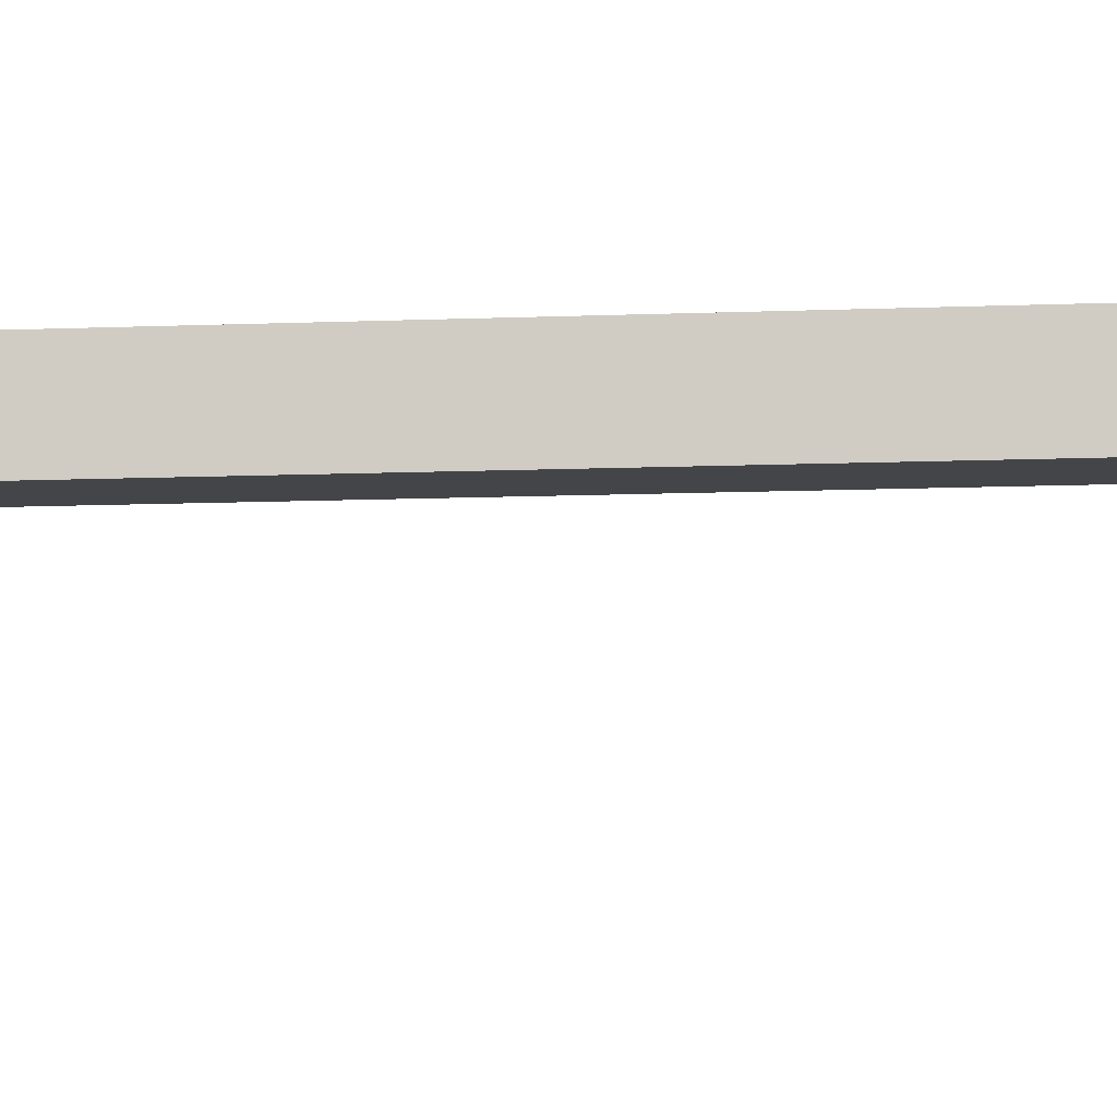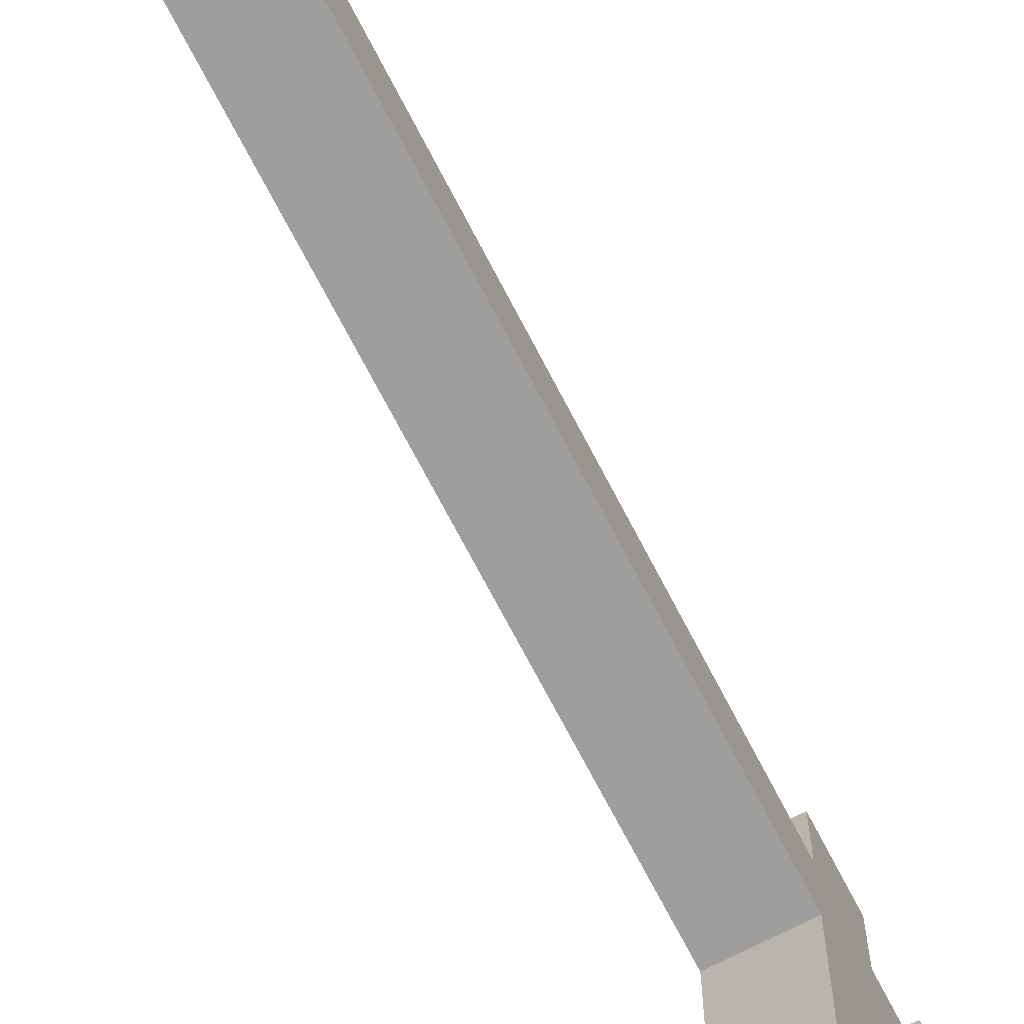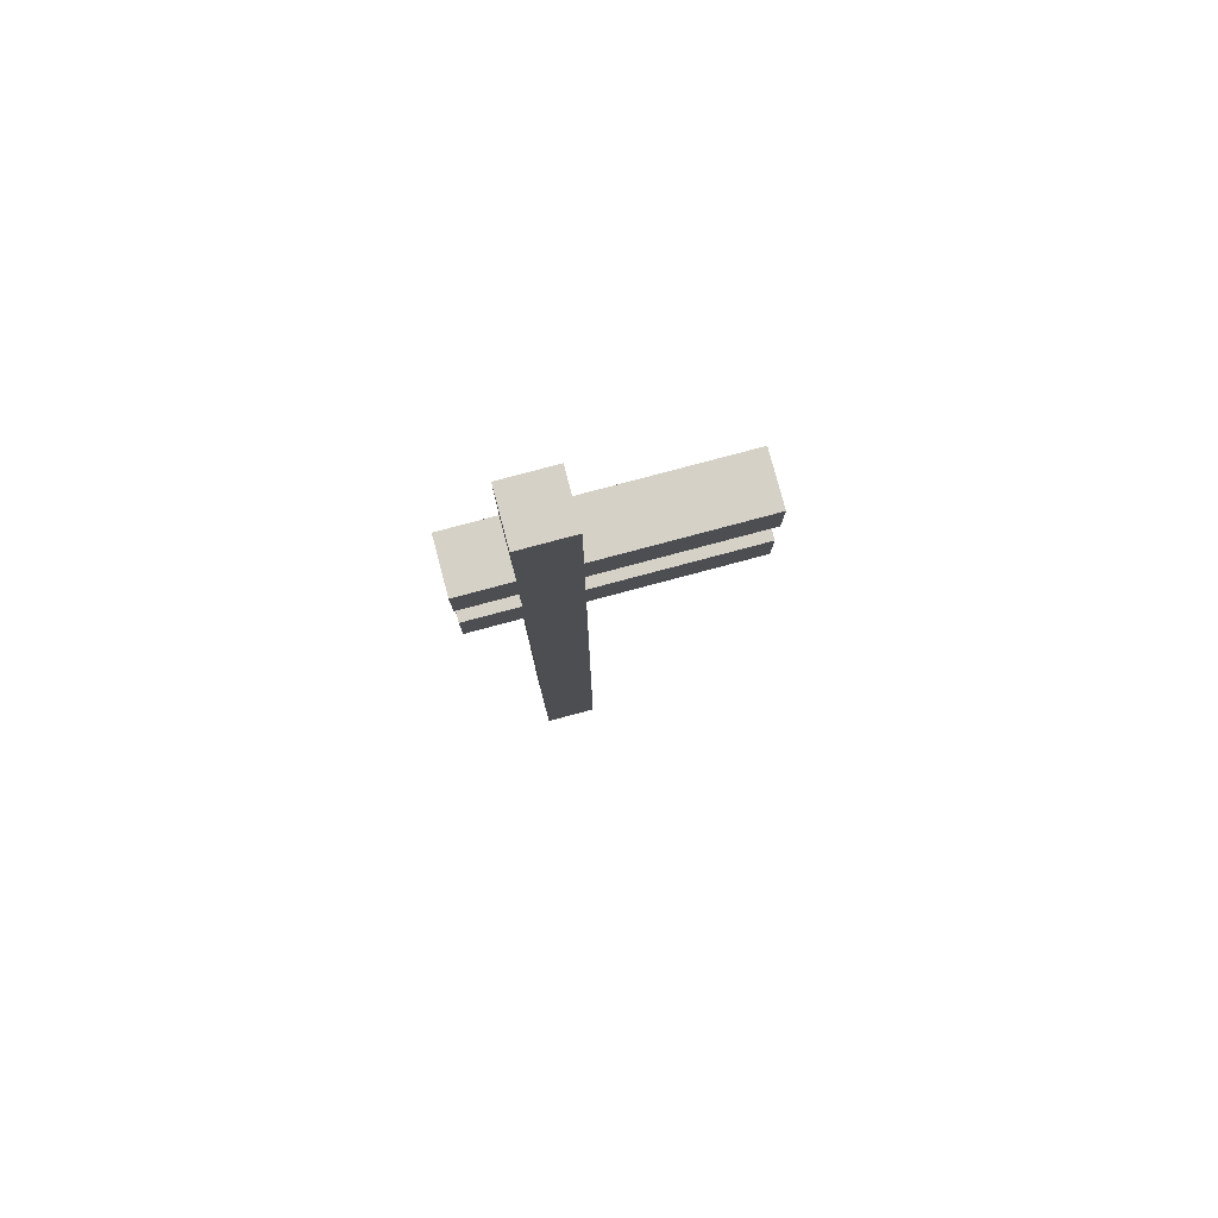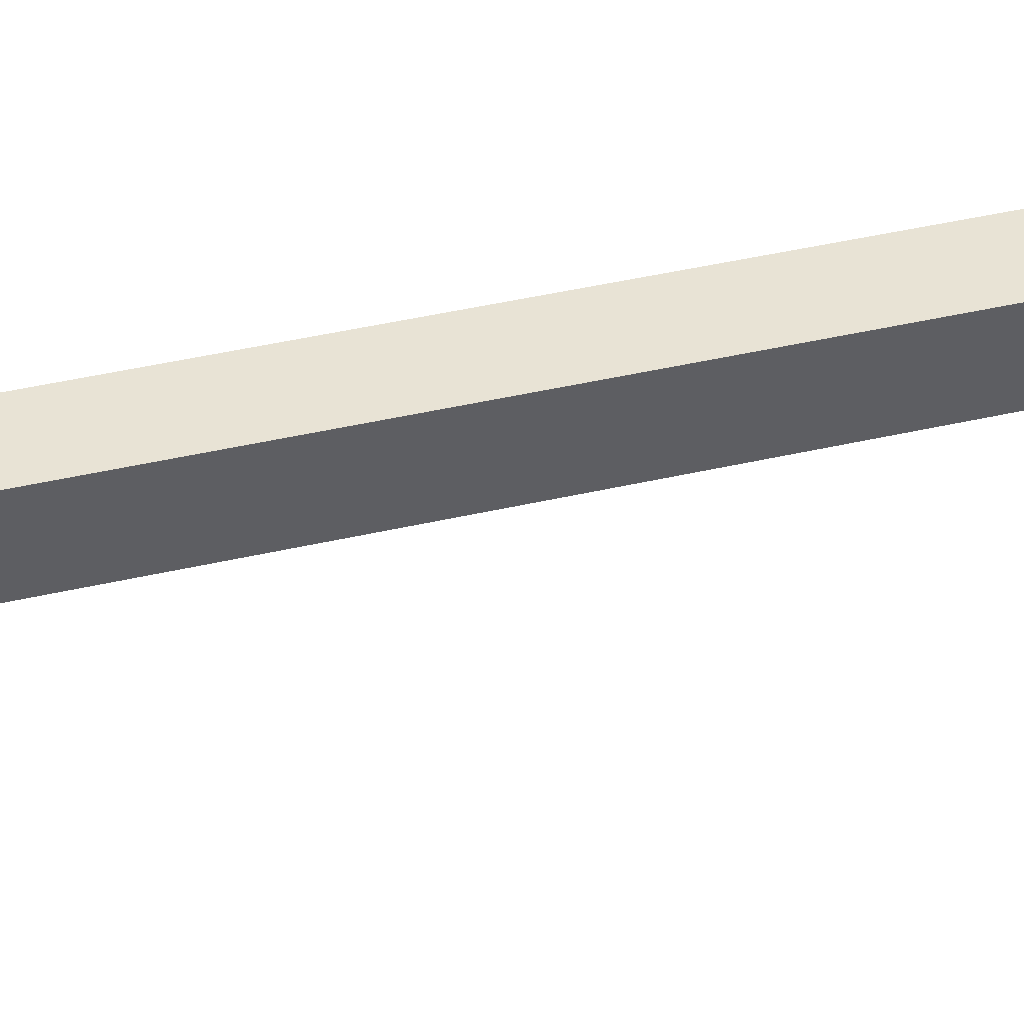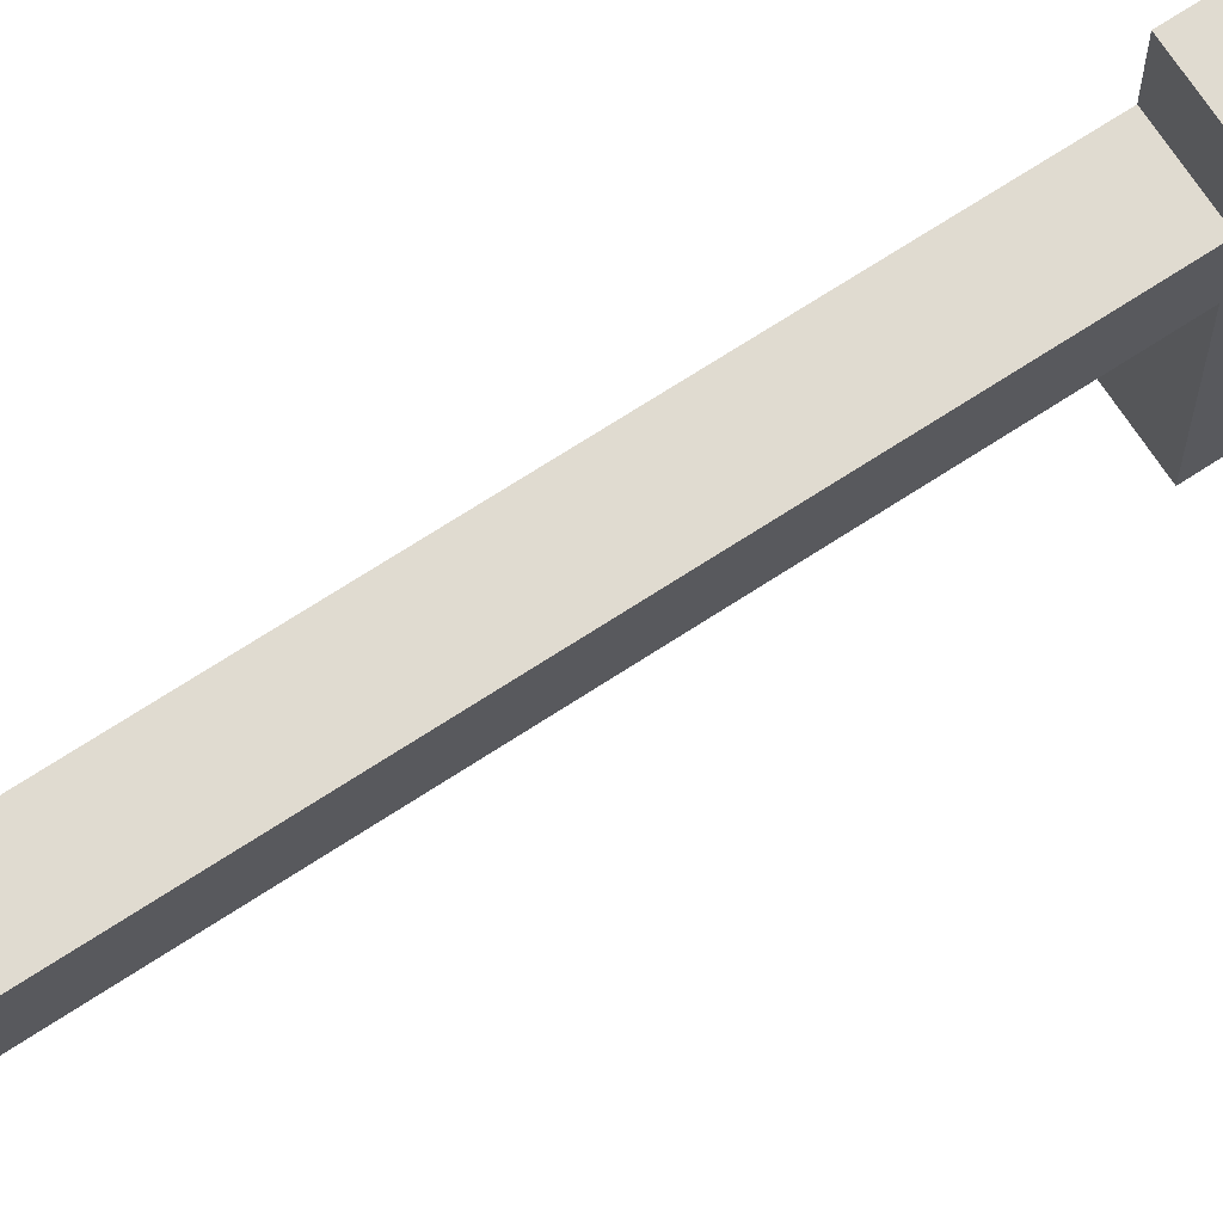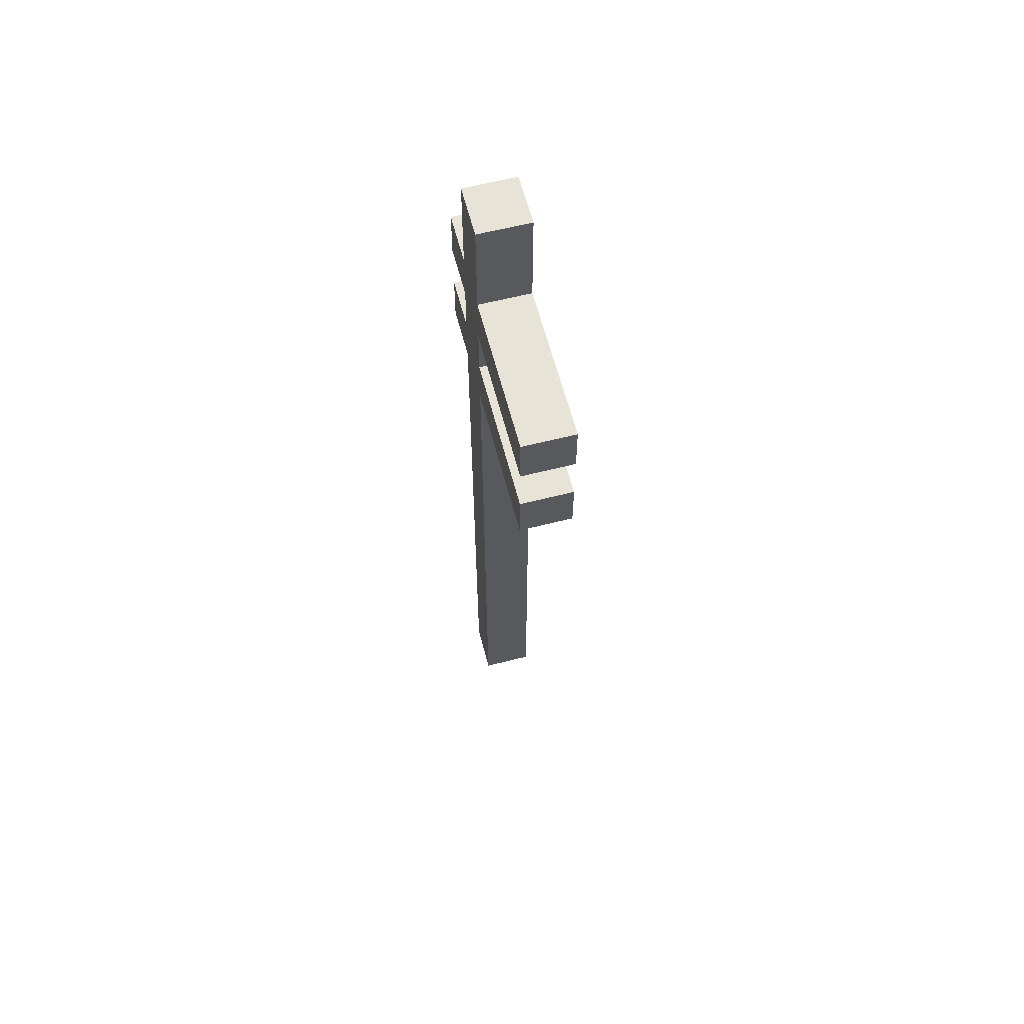
<metadata>
{"format":"obj","ext":"obj","renderer":"f3d","projection":"perspective","resolution":1024,"background":"white","views":[{"elev":-9.1,"azim":96.9,"up":"+Z"},{"elev":-70.9,"azim":27.4,"up":"+Z"},{"elev":79.7,"azim":75.1,"up":"+Y"},{"elev":41.1,"azim":-106.0,"up":"+Z"},{"elev":69.9,"azim":56.8,"up":"+Z"},{"elev":61.6,"azim":165.5,"up":"+Y"}]}
</metadata>
<code>
o
v -5.2 3.5 1.2
v -5.2 3.5 1.1
v -5.2 3.7 1.2
v -5.2 3.7 1.1
v -5.2 3.9 1.2
v -5.2 3.9 1.1
v -5.2 4.8 1.3
v -5.2 4.8 1.2
v -5.2 4.8 1.1
v -5.2 4.8 0.8
v -5.2 4.9 1.3
v -5.2 4.9 1.2
v -5.2 4.9 1.1
v -5.2 4.9 0.8
v -5.2 5 1.3
v -5.2 5 1.2
v -5.2 5 1.1
v -5.2 5 0.8
v -5.2 5.1 1.3
v -5.2 5.1 1.2
v -5.2 5.1 1.1
v -5.2 5.1 0.8
v -5.2 5.3 1.2
v -5.2 5.3 1.1
v -5.1 3.5 1.2
v -5.1 3.5 1.1
v -5.1 3.7 1.2
v -5.1 3.7 1.1
v -5.1 3.9 1.2
v -5.1 3.9 1.1
v -5.1 4.8 1.3
v -5.1 4.8 1.2
v -5.1 4.8 1.1
v -5.1 4.8 0.8
v -5.1 4.9 1.3
v -5.1 4.9 1.2
v -5.1 4.9 1.1
v -5.1 4.9 0.8
v -5.1 5 1.3
v -5.1 5 1.2
v -5.1 5 1.1
v -5.1 5 0.8
v -5.1 5.1 1.3
v -5.1 5.1 1.2
v -5.1 5.1 1.1
v -5.1 5.1 0.8
v -5.1 5.3 1.2
v -5.1 5.3 1.1
v -5.2 4.8 1.3
v -5.2 4.9 1.3
v -5.2 5 1.3
v -5.2 5.1 1.3
v -5.1 4.8 1.3
v -5.1 4.9 1.3
v -5.1 5 1.3
v -5.1 5.1 1.3
v -5.2 3.5 1.2
v -5.2 3.7 1.2
v -5.2 3.9 1.2
v -5.2 4.8 1.2
v -5.2 4.9 1.2
v -5.2 5 1.2
v -5.2 5.1 1.2
v -5.2 5.3 1.2
v -5.1 3.5 1.2
v -5.1 3.7 1.2
v -5.1 3.9 1.2
v -5.1 4.8 1.2
v -5.1 4.9 1.2
v -5.1 5 1.2
v -5.1 5.1 1.2
v -5.1 5.3 1.2
v -5.2 3.5 1.1
v -5.2 3.7 1.1
v -5.2 3.9 1.1
v -5.2 4.8 1.1
v -5.2 4.9 1.1
v -5.2 5 1.1
v -5.2 5.1 1.1
v -5.2 5.3 1.1
v -5.1 3.5 1.1
v -5.1 3.7 1.1
v -5.1 3.9 1.1
v -5.1 4.8 1.1
v -5.1 4.9 1.1
v -5.1 5 1.1
v -5.1 5.1 1.1
v -5.1 5.3 1.1
v -5.2 4.8 0.8
v -5.2 4.9 0.8
v -5.2 5 0.8
v -5.2 5.1 0.8
v -5.1 4.8 0.8
v -5.1 4.9 0.8
v -5.1 5 0.8
v -5.1 5.1 0.8
v -5.2 3.5 1.2
v -5.1 3.5 1.2
v -5.2 3.5 1.1
v -5.1 3.5 1.1
v -5.2 4.8 1.3
v -5.1 4.8 1.3
v -5.2 4.8 1.2
v -5.1 4.8 1.2
v -5.2 4.8 1.1
v -5.1 4.8 1.1
v -5.2 4.8 0.8
v -5.1 4.8 0.8
v -5.2 5 1.3
v -5.1 5 1.3
v -5.2 5 1.2
v -5.1 5 1.2
v -5.2 5 1.1
v -5.1 5 1.1
v -5.2 5 0.8
v -5.1 5 0.8
v -5.2 4.9 1.3
v -5.1 4.9 1.3
v -5.2 4.9 1.2
v -5.1 4.9 1.2
v -5.2 4.9 1.1
v -5.1 4.9 1.1
v -5.2 4.9 0.8
v -5.1 4.9 0.8
v -5.2 5.1 1.3
v -5.1 5.1 1.3
v -5.2 5.1 1.2
v -5.1 5.1 1.2
v -5.2 5.1 1.1
v -5.1 5.1 1.1
v -5.2 5.1 0.8
v -5.1 5.1 0.8
v -5.2 5.3 1.2
v -5.1 5.3 1.2
v -5.2 5.3 1.1
v -5.1 5.3 1.1
f 3 2 1
f 4 2 3
f 5 4 3
f 6 4 5
f 8 6 5
f 9 6 8
f 11 9 8
f 11 10 9
f 11 8 7
f 12 10 11
f 13 10 12
f 14 10 13
f 16 13 12
f 17 13 16
f 19 16 15
f 19 18 17
f 19 17 16
f 20 18 19
f 21 18 20
f 22 18 21
f 23 21 20
f 24 21 23
f 25 26 27
f 27 26 28
f 27 28 29
f 29 28 30
f 29 30 32
f 32 30 33
f 32 33 35
f 33 34 35
f 31 32 35
f 35 34 36
f 36 34 37
f 37 34 38
f 36 37 40
f 40 37 41
f 39 40 43
f 41 42 43
f 40 41 43
f 43 42 44
f 44 42 45
f 45 42 46
f 44 45 47
f 47 45 48
f 53 50 49
f 54 50 53
f 55 52 51
f 56 52 55
f 65 58 57
f 66 59 58
f 66 58 65
f 67 60 59
f 67 59 66
f 68 60 67
f 69 62 61
f 70 62 69
f 71 64 63
f 72 64 71
f 73 74 81
f 74 75 82
f 81 74 82
f 75 76 83
f 82 75 83
f 83 76 84
f 77 78 85
f 85 78 86
f 79 80 87
f 87 80 88
f 89 90 93
f 93 90 94
f 91 92 95
f 95 92 96
f 99 98 97
f 100 98 99
f 103 102 101
f 104 102 103
f 107 106 105
f 108 106 107
f 111 110 109
f 112 110 111
f 115 114 113
f 116 114 115
f 117 118 119
f 119 118 120
f 121 122 123
f 123 122 124
f 125 126 127
f 127 126 128
f 129 130 131
f 131 130 132
f 133 134 135
f 135 134 136

</code>
